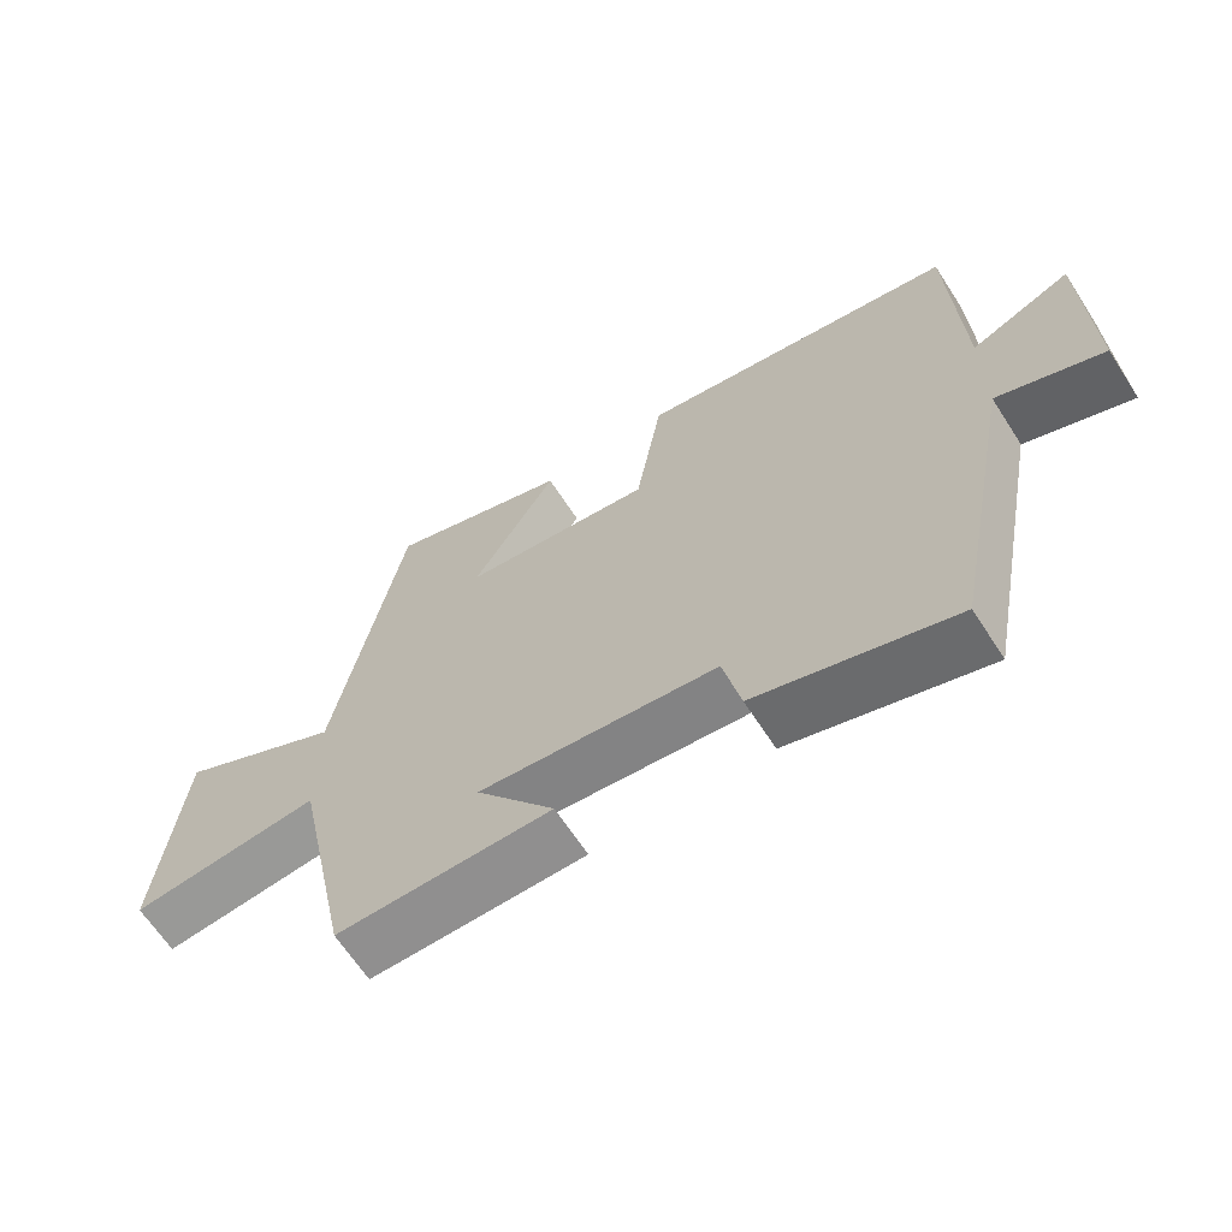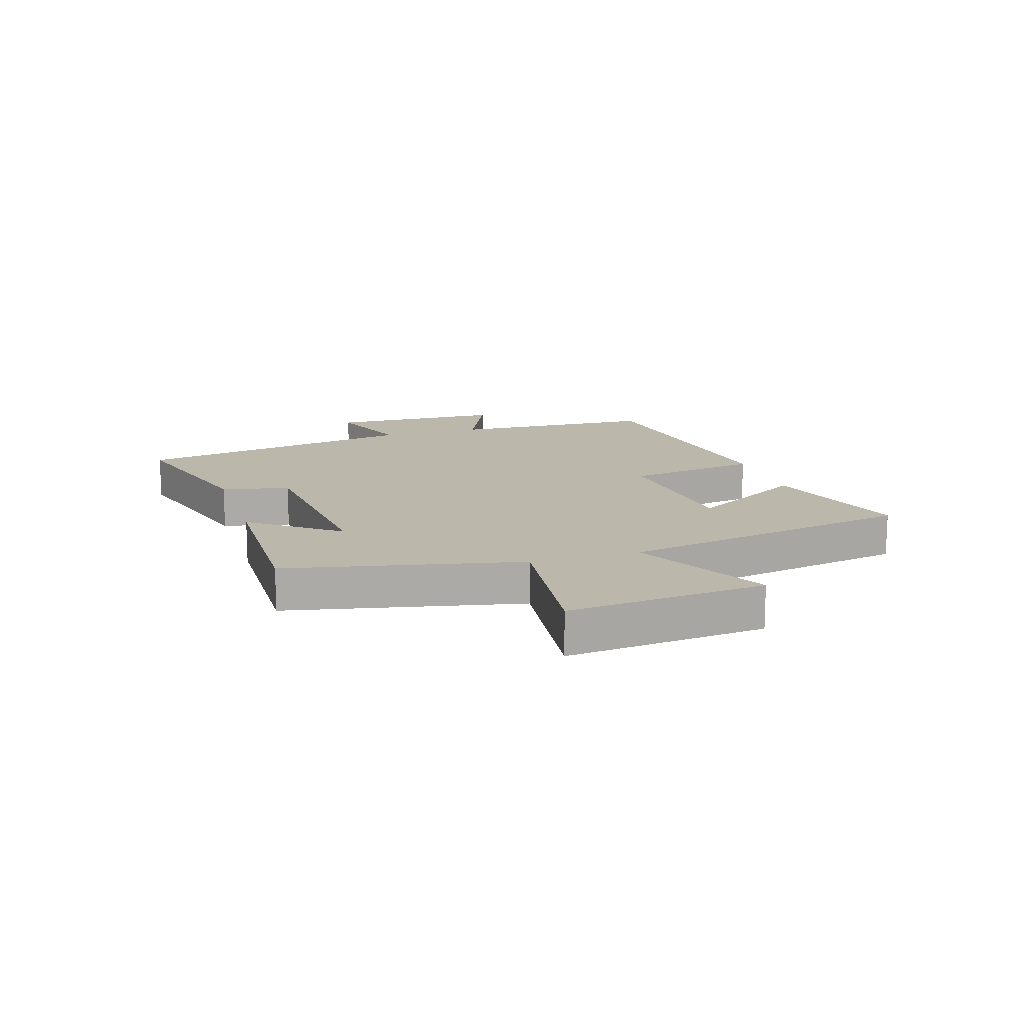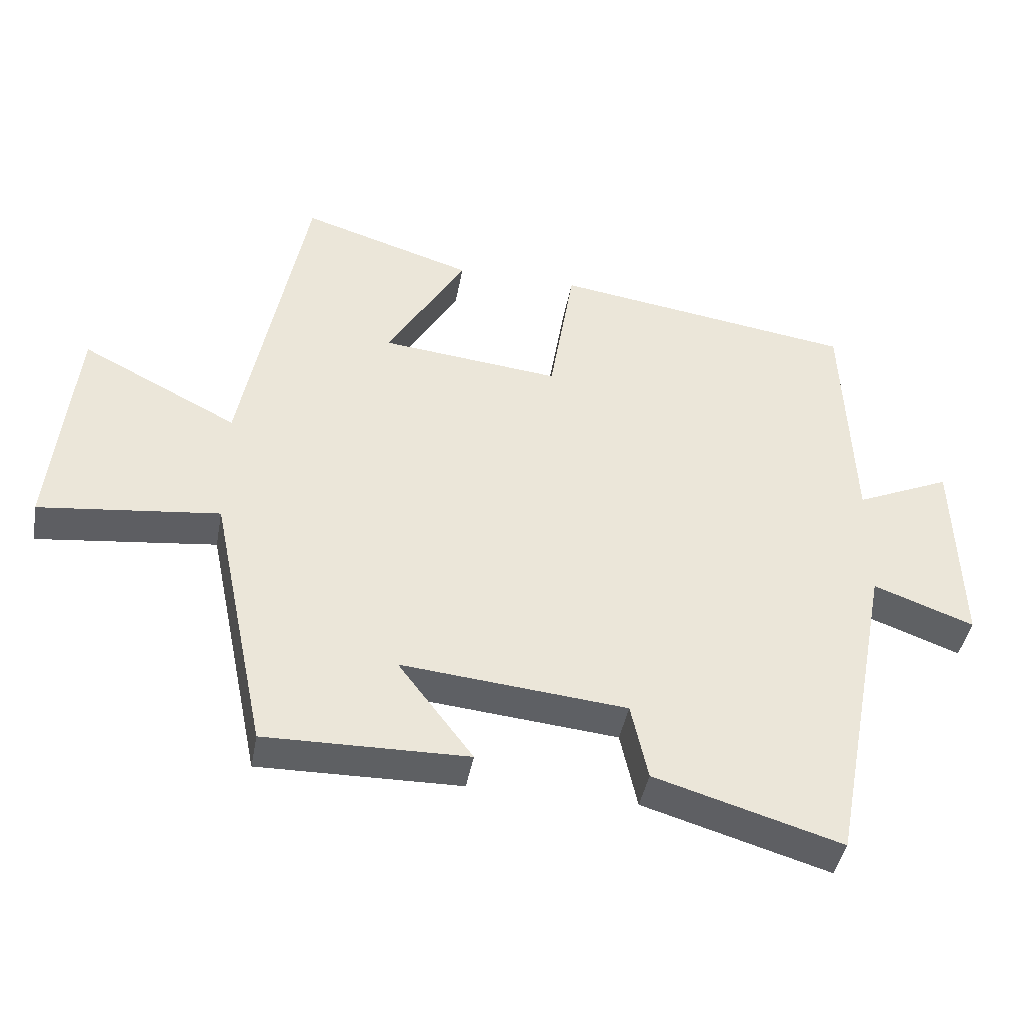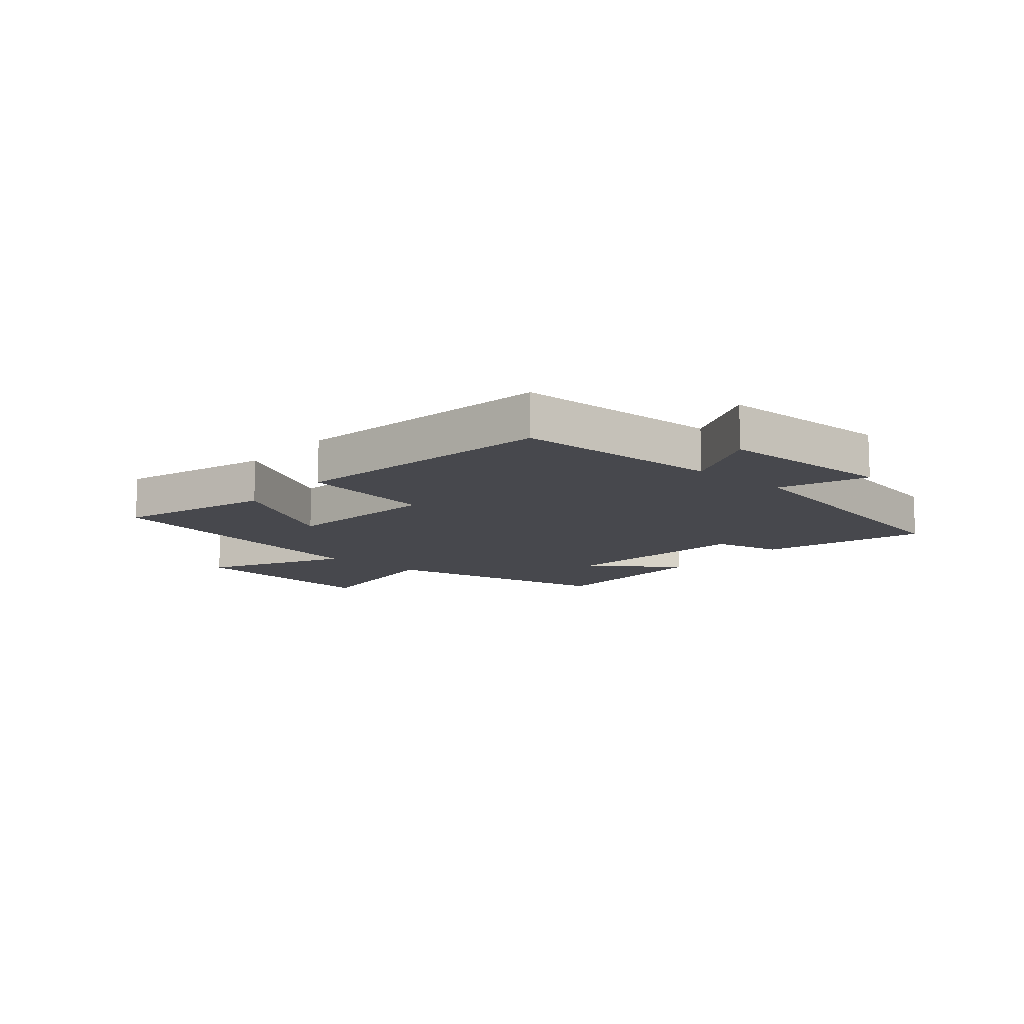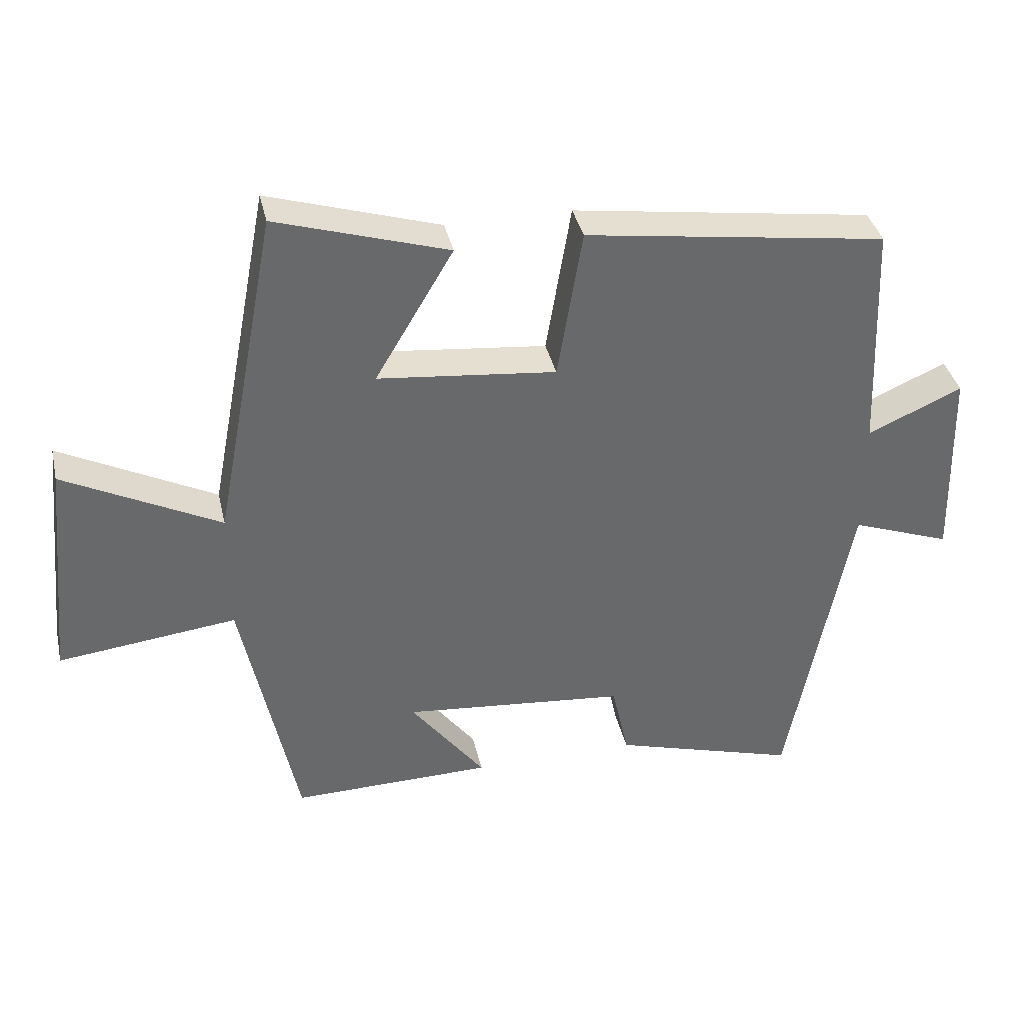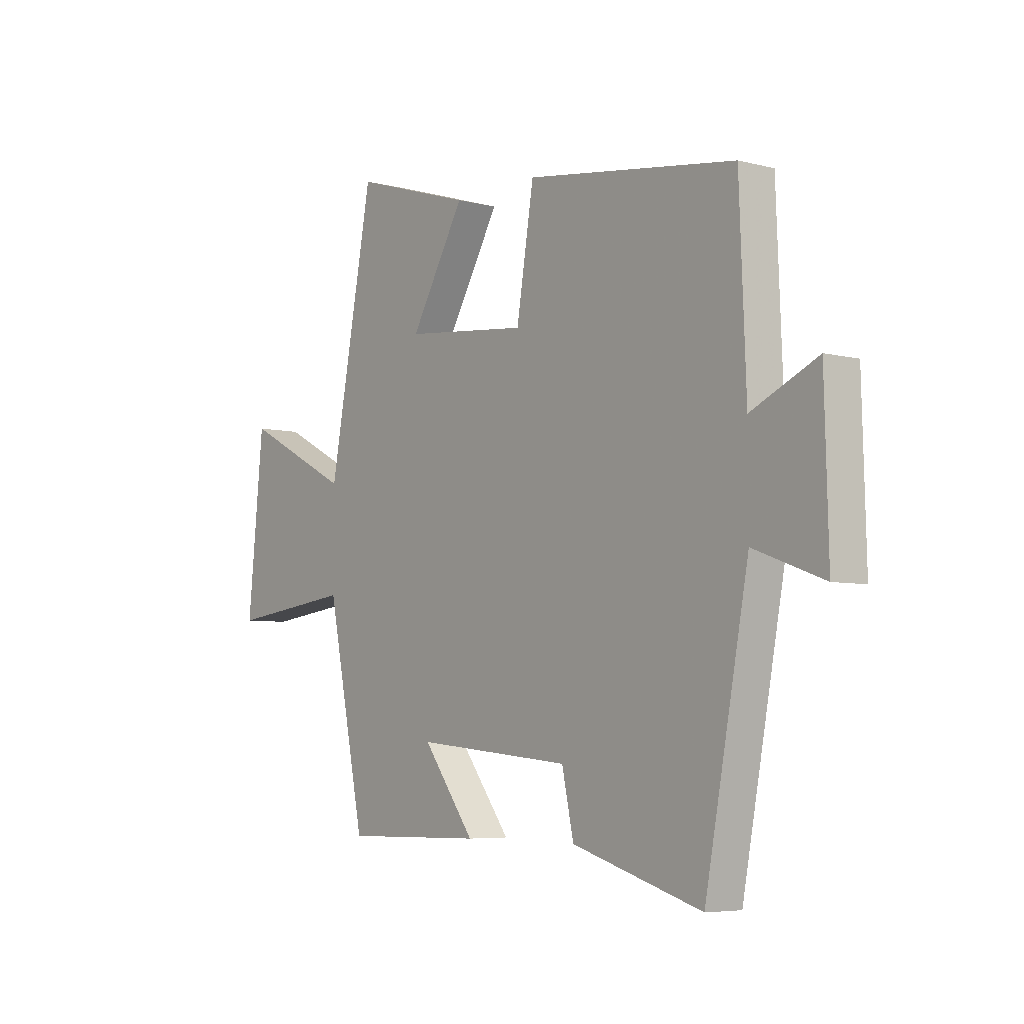
<metadata>
{"format":"obj","ext":"obj","renderer":"f3d","projection":"perspective","resolution":1024,"background":"white","views":[{"elev":-64.8,"azim":32.8,"up":"+Z"},{"elev":14.5,"azim":-107.2,"up":"+Y"},{"elev":-42.5,"azim":-10.3,"up":"+Z"},{"elev":-11.9,"azim":49.1,"up":"+Y"},{"elev":37.8,"azim":-12.6,"up":"+Z"},{"elev":-5.8,"azim":52.0,"up":"+Z"}]}
</metadata>
<code>
v 0.486 0.07 0.435
v 0.5 0.07 0.085
v 0.641 0.07 0.148
v 0.649 0.07 -0.15
v 0.5 0.07 -0.095
v 0.407 0.07 -0.582
v 0.13 0.07 -0.5
v 0.105 0.07 -0.385
v -0.229 0.07 -0.353
v -0.118 0.07 -0.5
v -0.418 0.07 -0.505
v -0.5 0.07 -0.108
v -0.766 0.07 -0.139
v -0.732 0.07 0.199
v -0.5 0.07 0.08
v -0.405 0.07 0.58
v -0.149 0.07 0.5
v -0.266 0.07 0.302
v 0 0.07 0.274
v 0.037 0.07 0.5
v 0.486 0 0.435
v 0.5 0 0.085
v 0.641 0 0.148
v 0.649 0 -0.15
v 0.5 0 -0.095
v 0.407 0 -0.582
v 0.13 0 -0.5
v 0.105 0 -0.385
v -0.229 0 -0.353
v -0.118 0 -0.5
v -0.418 0 -0.505
v -0.5 0 -0.108
v -0.766 0 -0.139
v -0.732 0 0.199
v -0.5 0 0.08
v -0.405 0 0.58
v -0.149 0 0.5
v -0.266 0 0.302
v 0 0 0.274
v 0.037 0 0.5
f 19 20 1 2
f 18 19 2
f 15 16 17 18
f 15 18 2
f 12 13 14 15
f 12 15 2
f 9 10 11 12
f 8 9 12 2
f 5 6 7 8
f 5 8 2 3
f 3 4 5
f 22 21 40 39
f 22 39 38
f 38 37 36 35
f 22 38 35
f 35 34 33 32
f 22 35 32
f 32 31 30 29
f 22 32 29 28
f 28 27 26 25
f 23 22 28 25
f 25 24 23
f 1 21 22 2
f 2 22 23 3
f 3 23 24 4
f 4 24 25 5
f 5 25 26 6
f 6 26 27 7
f 7 27 28 8
f 8 28 29 9
f 9 29 30 10
f 10 30 31 11
f 11 31 32 12
f 12 32 33 13
f 13 33 34 14
f 14 34 35 15
f 15 35 36 16
f 16 36 37 17
f 17 37 38 18
f 18 38 39 19
f 19 39 40 20
f 20 40 21 1

</code>
